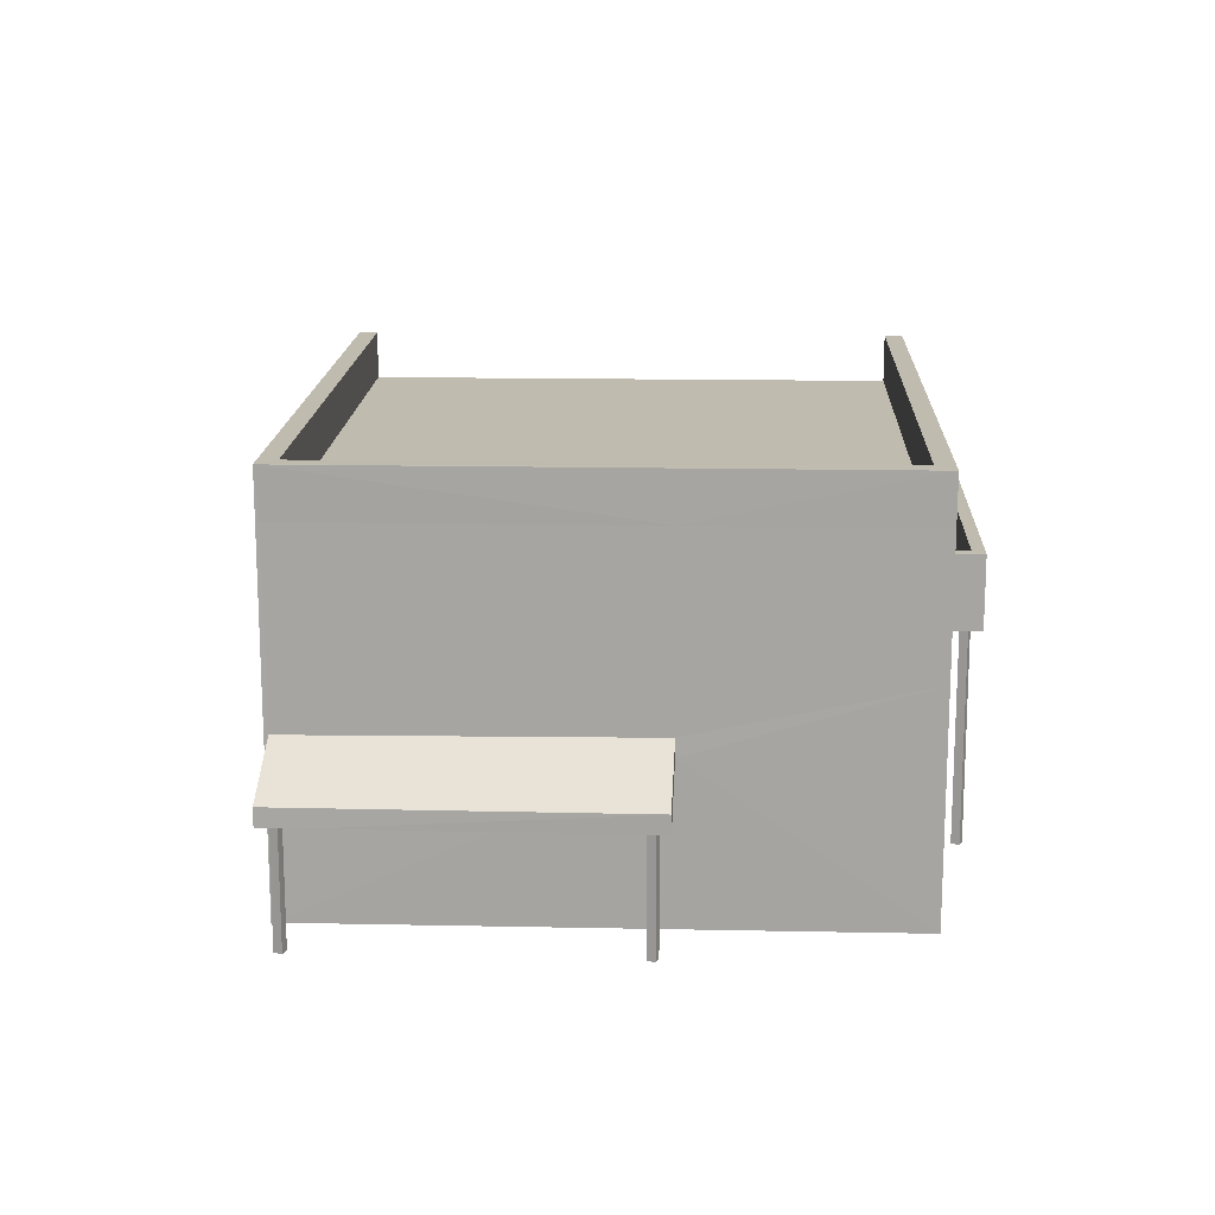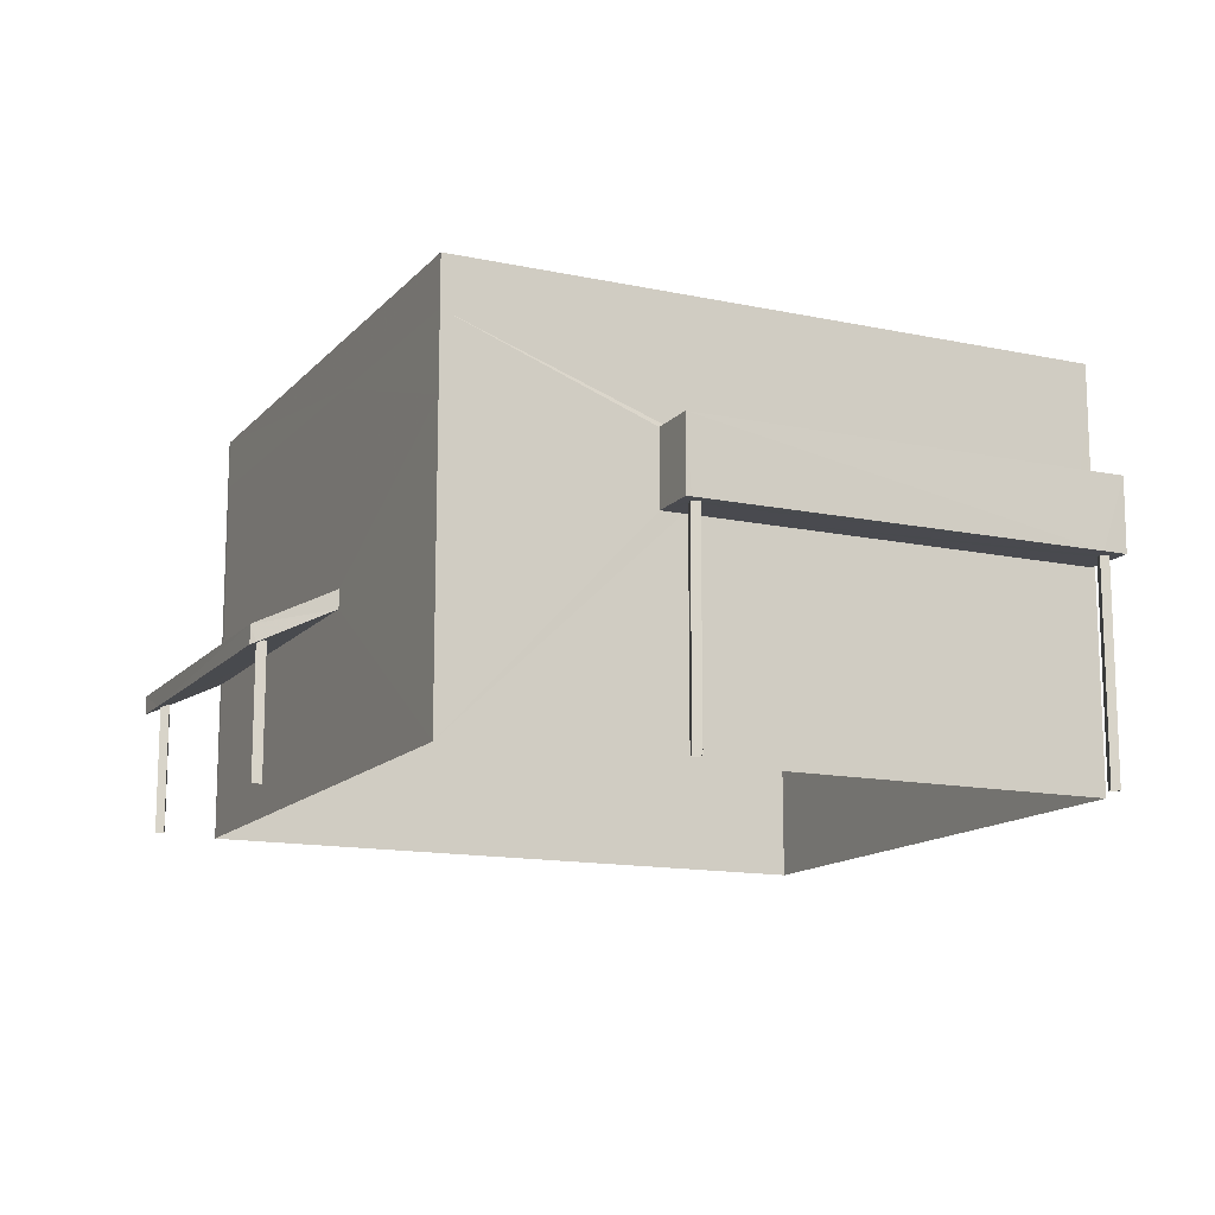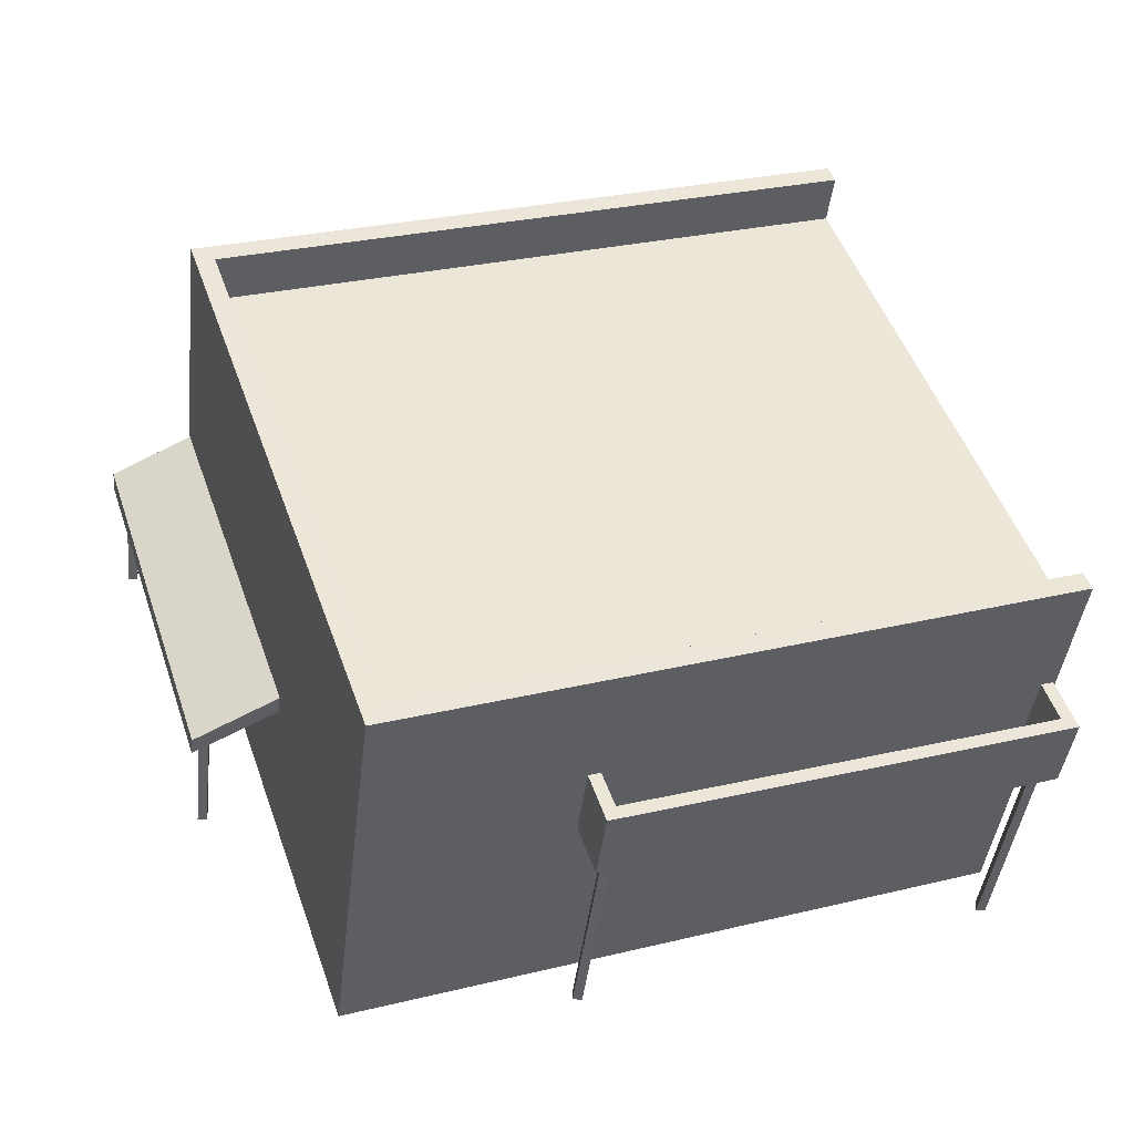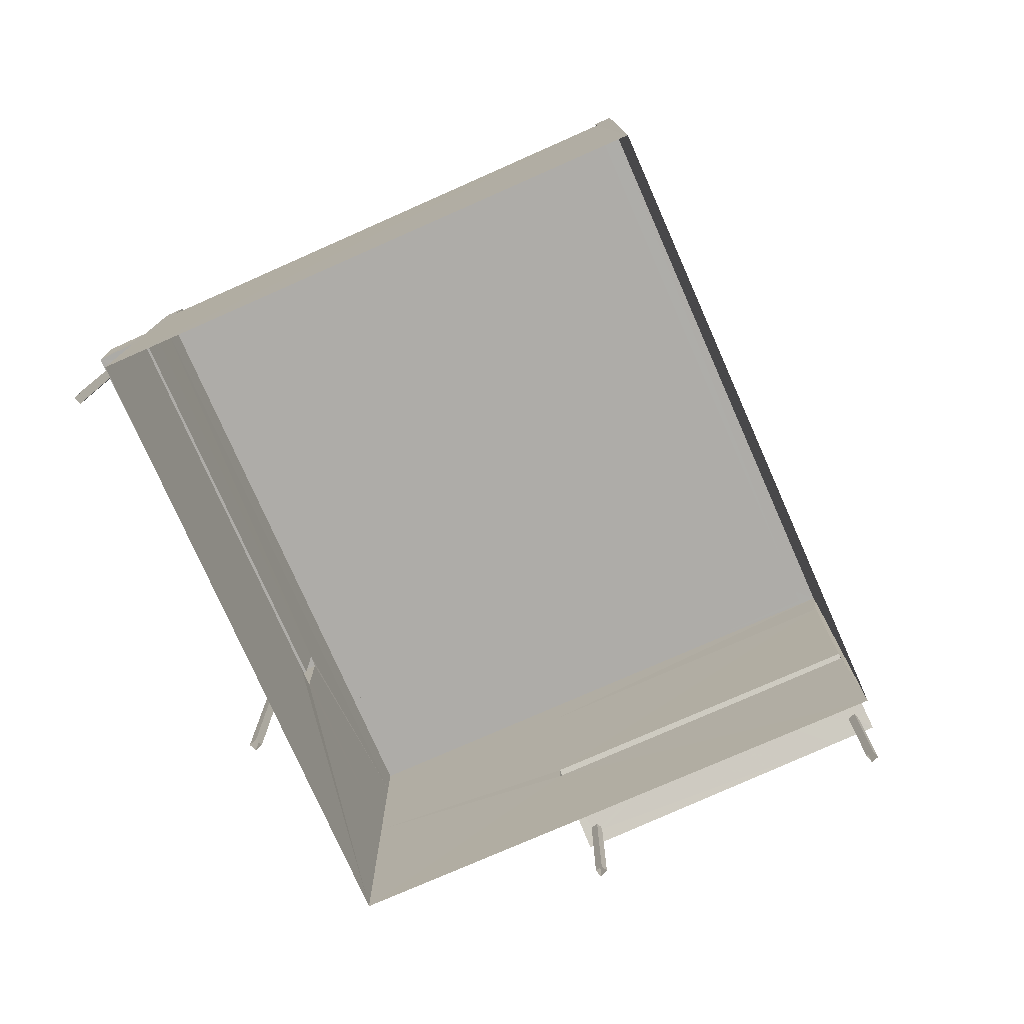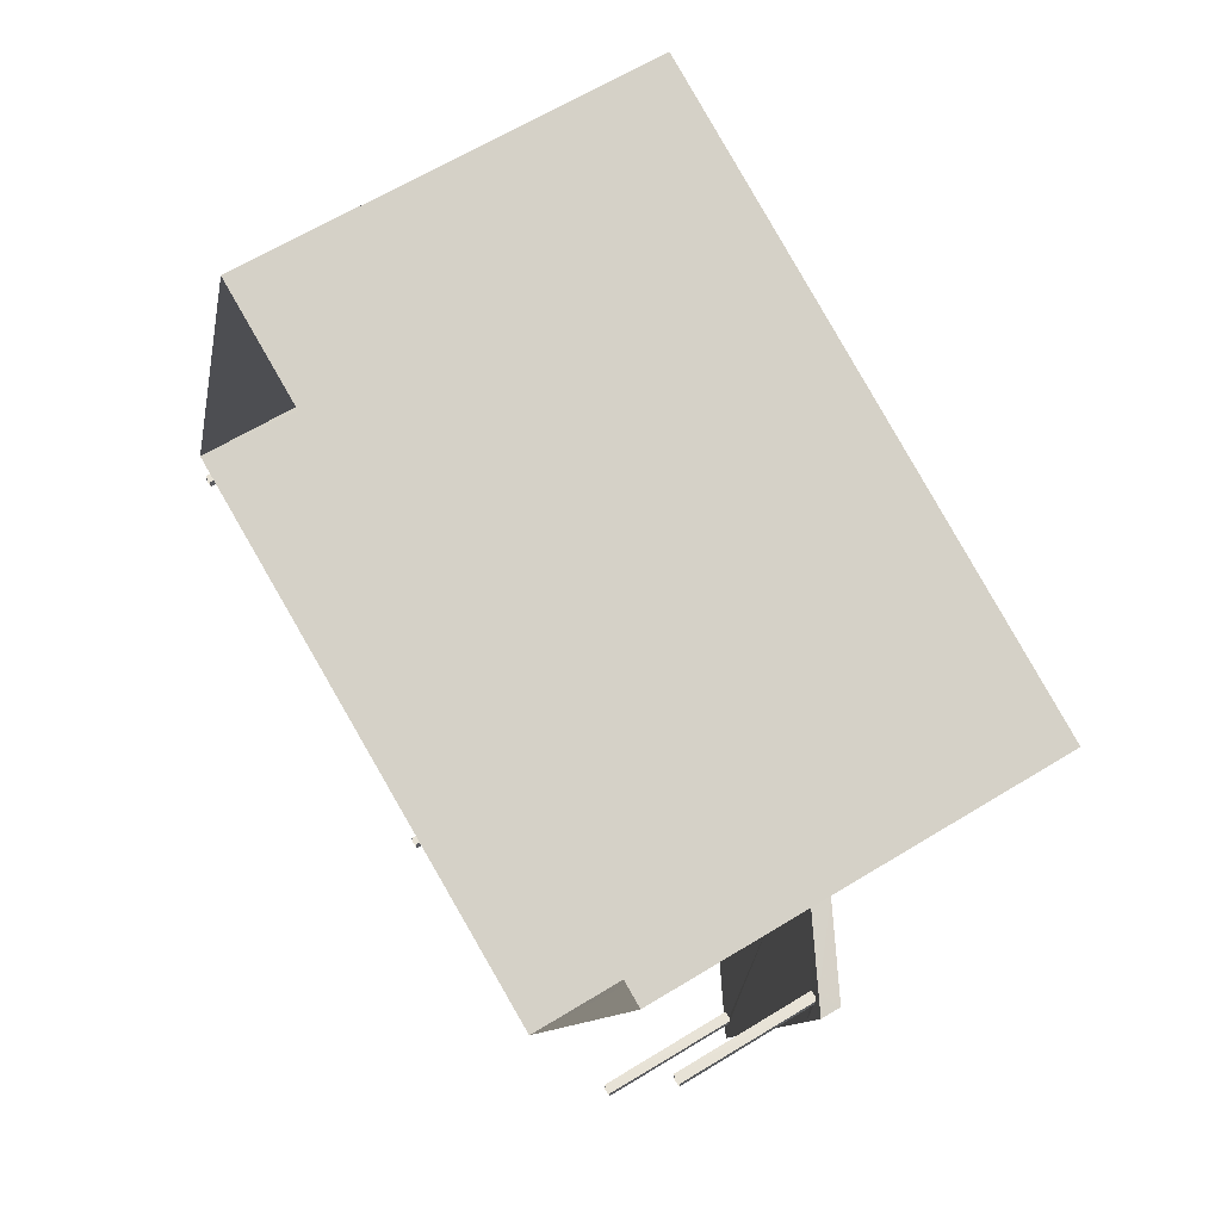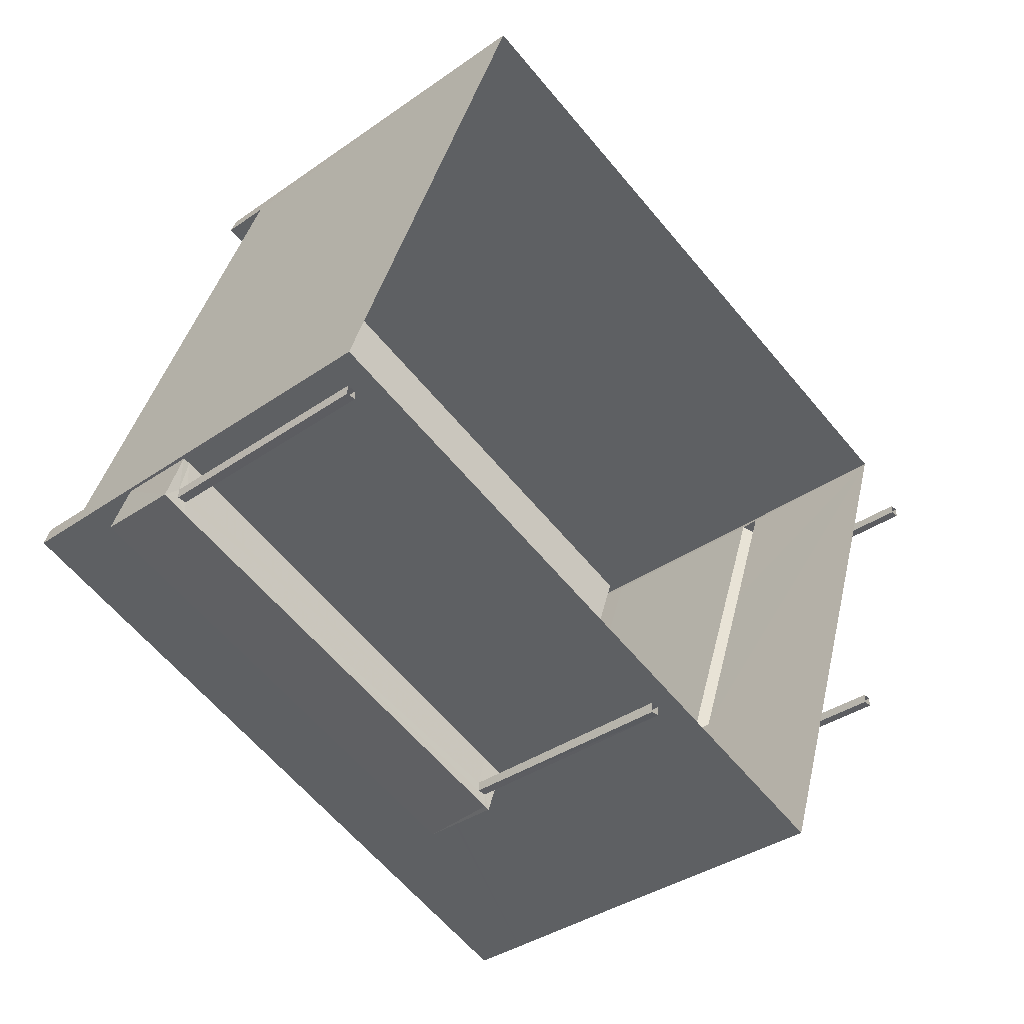
<metadata>
{"format":"obj","ext":"obj","renderer":"f3d","projection":"perspective","resolution":1024,"background":"white","views":[{"elev":16.0,"azim":-68.5,"up":"+Z"},{"elev":-13.6,"azim":-6.5,"up":"+Z"},{"elev":-43.2,"azim":-6.7,"up":"+Y"},{"elev":-77.0,"azim":132.9,"up":"+Z"},{"elev":62.8,"azim":-121.9,"up":"+Y"},{"elev":-36.6,"azim":132.3,"up":"+Y"}]}
</metadata>
<code>
v -8.908e+04 -1.007e+05 1.728
v -8.908e+04 -1.007e+05 1.728
v -8.908e+04 -1.007e+05 1.728
v -8.908e+04 -1.007e+05 1.728
v -8.908e+04 -1.007e+05 1.728
v -8.907e+04 -1.007e+05 1.728
v -8.908e+04 -1.007e+05 1.729
v -8.907e+04 -1.007e+05 1.726
v -8.907e+04 -1.007e+05 1.728
v -8.907e+04 -1.007e+05 1.728
v -8.907e+04 -1.007e+05 1.728
v -8.907e+04 -1.007e+05 1.728
v -8.907e+04 -1.007e+05 1.729
v -8.907e+04 -1.007e+05 1.729
v -8.907e+04 -1.007e+05 1.729
v -8.907e+04 -1.007e+05 1.729
v -8.908e+04 -1.007e+05 1.729
v -8.908e+04 -1.007e+05 1.729
v -8.908e+04 -1.007e+05 1.729
v -8.908e+04 -1.007e+05 1.729
v -8.908e+04 -1.007e+05 3.782
v -8.908e+04 -1.007e+05 3.755
v -8.908e+04 -1.007e+05 3.653
v -8.908e+04 -1.007e+05 3.653
v -8.908e+04 -1.007e+05 3.732
v -8.907e+04 -1.007e+05 5.218
v -8.907e+04 -1.007e+05 5.218
v -8.907e+04 -1.007e+05 5.219
v -8.907e+04 -1.007e+05 5.219
v -8.907e+04 -1.007e+05 5.219
v -8.907e+04 -1.007e+05 5.218
v -8.907e+04 -1.007e+05 5.218
v -8.907e+04 -1.007e+05 5.219
v -8.907e+04 -1.007e+05 5.219
v -8.907e+04 -1.007e+05 5.219
v -8.907e+04 -1.007e+05 5.219
v -8.907e+04 -1.007e+05 5.219
v -8.908e+04 -1.007e+05 3.734
v -8.908e+04 -1.007e+05 3.779
v -8.908e+04 -1.007e+05 3.699
v -8.908e+04 -1.007e+05 4.299
v -8.908e+04 -1.007e+05 3.757
v -8.908e+04 -1.007e+05 4.28
v -8.908e+04 -1.007e+05 3.779
v -8.907e+04 -1.007e+05 5.218
v -8.907e+04 -1.007e+05 5.218
v -8.907e+04 -1.007e+05 5.218
v -8.907e+04 -1.007e+05 5.218
v -8.908e+04 -1.007e+05 3.778
v -8.908e+04 -1.007e+05 3.778
v -8.908e+04 -1.007e+05 4.268
v -8.908e+04 -1.007e+05 3.655
v -8.908e+04 -1.007e+05 3.779
v -8.908e+04 -1.007e+05 3.779
v -8.907e+04 -1.007e+05 5.419
v -8.907e+04 -1.007e+05 5.419
v -8.907e+04 -1.007e+05 5.418
v -8.907e+04 -1.007e+05 5.418
v -8.908e+04 -1.007e+05 4.568
v -8.908e+04 -1.007e+05 3.953
v -8.908e+04 -1.007e+05 3.955
v -8.908e+04 -1.007e+05 4.599
v -8.907e+04 -1.007e+05 6.419
v -8.907e+04 -1.007e+05 6.419
v -8.907e+04 -1.007e+05 6.419
v -8.907e+04 -1.007e+05 6.419
v -8.907e+04 -1.007e+05 6.418
v -8.907e+04 -1.007e+05 6.418
v -8.907e+04 -1.007e+05 6.418
v -8.907e+04 -1.007e+05 6.418
v -8.908e+04 -1.007e+05 3.778
v -8.908e+04 -1.007e+05 3.778
v -8.908e+04 -1.007e+05 8.434
v -8.907e+04 -1.007e+05 8.433
v -8.908e+04 -1.007e+05 8.434
v -8.908e+04 -1.007e+05 8.432
v -8.908e+04 -1.007e+05 8.433
v -8.907e+04 -1.007e+05 8.431
v -8.907e+04 -1.007e+05 8.433
v -8.907e+04 -1.007e+05 8.431
v -8.907e+04 -1.007e+05 7.633
v -8.907e+04 -1.007e+05 7.631
v -8.908e+04 -1.007e+05 7.633
v -8.908e+04 -1.007e+05 7.634
v -8.908e+04 -1.007e+05 7.632
v -8.907e+04 -1.007e+05 5.419
v -8.908e+04 -1.007e+05 5.419
v -8.908e+04 -1.007e+05 7.634
v -8.908e+04 -1.007e+05 6.419
v -8.907e+04 -1.007e+05 7.633
v -8.908e+04 -1.007e+05 7.634
v -8.908e+04 -1.007e+05 7.633
f 1 2 3
f 4 1 3
f 5 6 7
f 5 8 6
f 9 10 11
f 9 12 10
f 13 14 15
f 16 13 15
f 17 18 19
f 20 17 19
f 21 22 23
f 24 23 25
f 23 22 25
f 26 27 28
f 29 28 30
f 27 31 28
f 28 31 32
f 33 32 34
f 35 33 34
f 33 30 32
f 30 28 32
f 29 36 28
f 35 37 36
f 34 37 35
f 36 29 35
f 38 39 40
f 39 41 40
f 42 43 44
f 44 43 41
f 39 44 41
f 31 45 32
f 32 45 46
f 26 47 48
f 27 26 48
f 48 47 46
f 45 48 46
f 22 21 49
f 24 25 50
f 50 49 51
f 52 24 42
f 51 49 21
f 40 52 38
f 43 50 51
f 38 52 42
f 42 24 43
f 24 50 43
f 39 53 54
f 44 39 54
f 55 56 57
f 58 55 57
f 59 60 61
f 62 59 61
f 63 64 65
f 64 66 65
f 67 68 69
f 68 66 70
f 65 66 68
f 69 68 70
f 50 71 72
f 49 50 72
f 73 74 75
f 73 75 76
f 77 78 76
f 74 79 75
f 77 80 78
f 75 77 76
f 81 82 83
f 84 81 83
f 34 32 66
f 37 34 66
f 32 46 70
f 66 32 70
f 76 78 85
f 85 8 5
f 85 78 8
f 58 57 68
f 67 58 68
f 66 86 37
f 37 86 36
f 64 86 66
f 77 84 83
f 77 75 84
f 35 15 14
f 35 29 15
f 23 60 21
f 60 59 21
f 59 51 21
f 7 36 87
f 88 89 64
f 88 63 90
f 28 7 6
f 36 86 87
f 47 6 90
f 55 58 63
f 88 64 63
f 28 36 7
f 26 28 6
f 26 6 47
f 47 90 69
f 90 67 69
f 63 58 67
f 90 63 67
f 31 10 12
f 45 31 12
f 52 40 61
f 40 41 61
f 41 62 61
f 48 12 9
f 48 45 12
f 53 17 20
f 54 53 20
f 59 85 5
f 91 89 88
f 5 7 41
f 92 85 59
f 62 87 89
f 87 41 7
f 62 89 91
f 59 5 51
f 51 5 43
f 5 41 43
f 41 87 62
f 71 1 4
f 72 71 4
f 69 70 46
f 47 69 46
f 31 11 10
f 31 27 11
f 30 13 16
f 30 33 13
f 33 14 13
f 33 35 14
f 73 88 90
f 74 73 90
f 77 83 82
f 80 77 82
f 65 57 56
f 65 68 57
f 25 3 2
f 25 22 3
f 62 91 92
f 59 62 92
f 48 9 11
f 27 48 11
f 30 16 15
f 29 30 15
f 23 24 60
f 24 52 61
f 24 61 60
f 63 65 56
f 55 63 56
f 17 53 38
f 17 38 18
f 53 39 38
f 19 42 20
f 20 42 54
f 42 44 54
f 1 71 25
f 1 25 2
f 71 50 25
f 86 89 87
f 86 64 89
f 74 81 79
f 82 8 78
f 6 8 82
f 90 6 81
f 81 74 90
f 80 82 78
f 81 6 82
f 38 19 18
f 38 42 19
f 88 73 91
f 92 91 76
f 92 76 85
f 91 73 76
f 3 22 4
f 4 22 72
f 22 49 72
f 79 81 84
f 75 79 84

</code>
